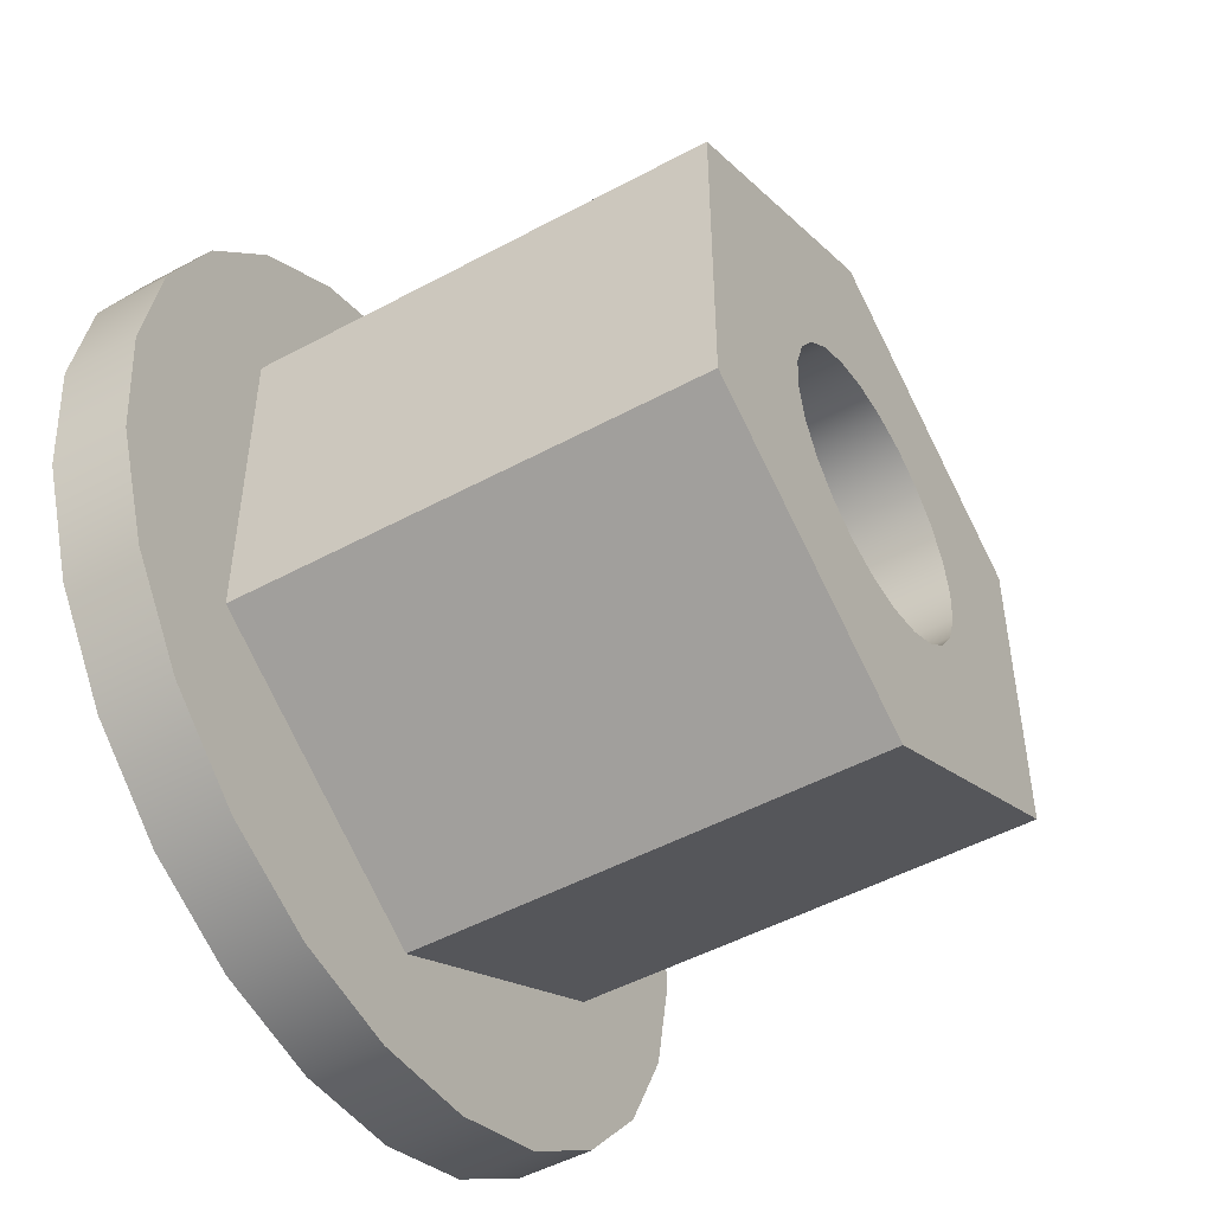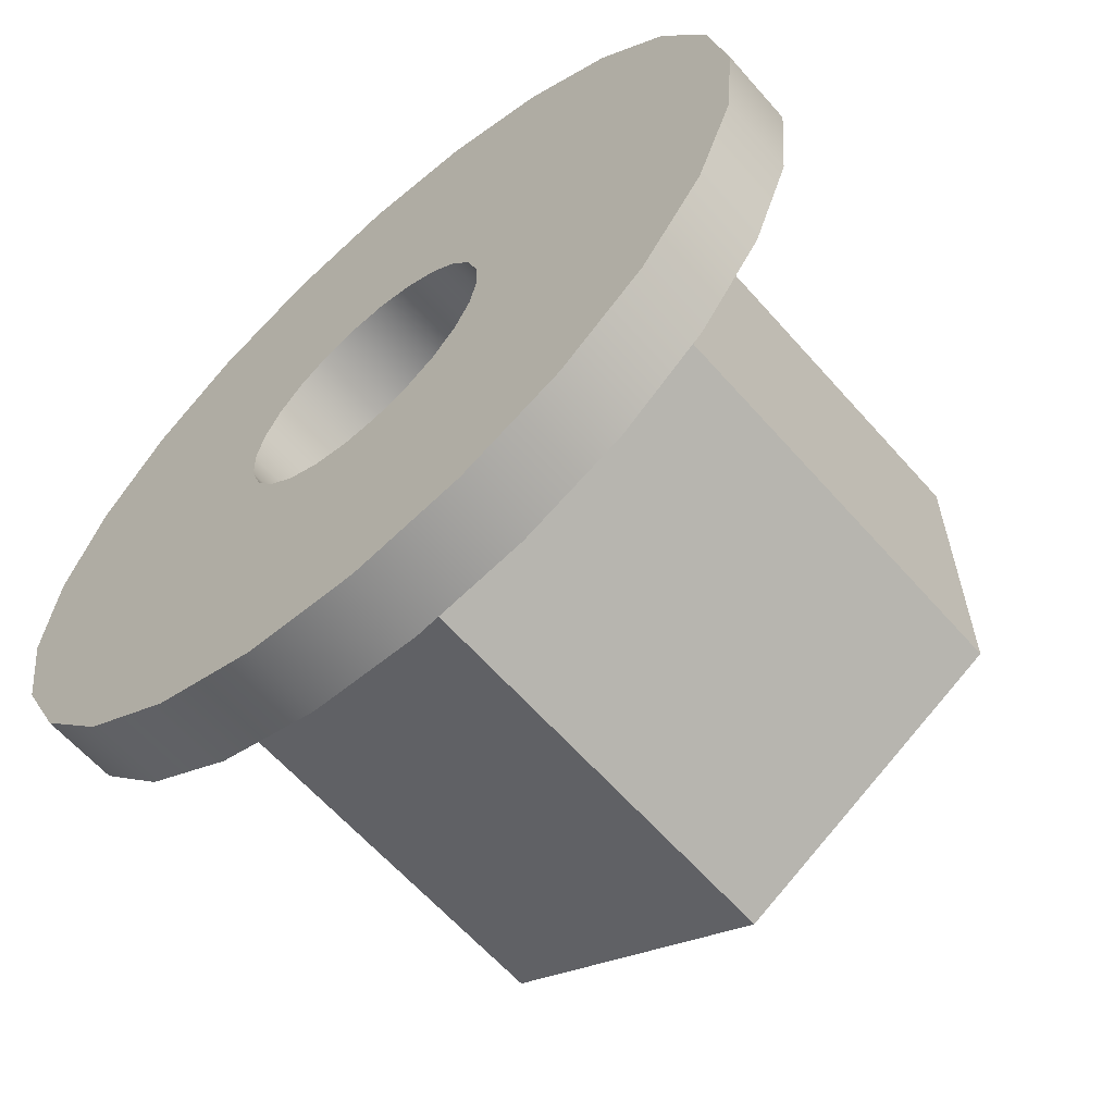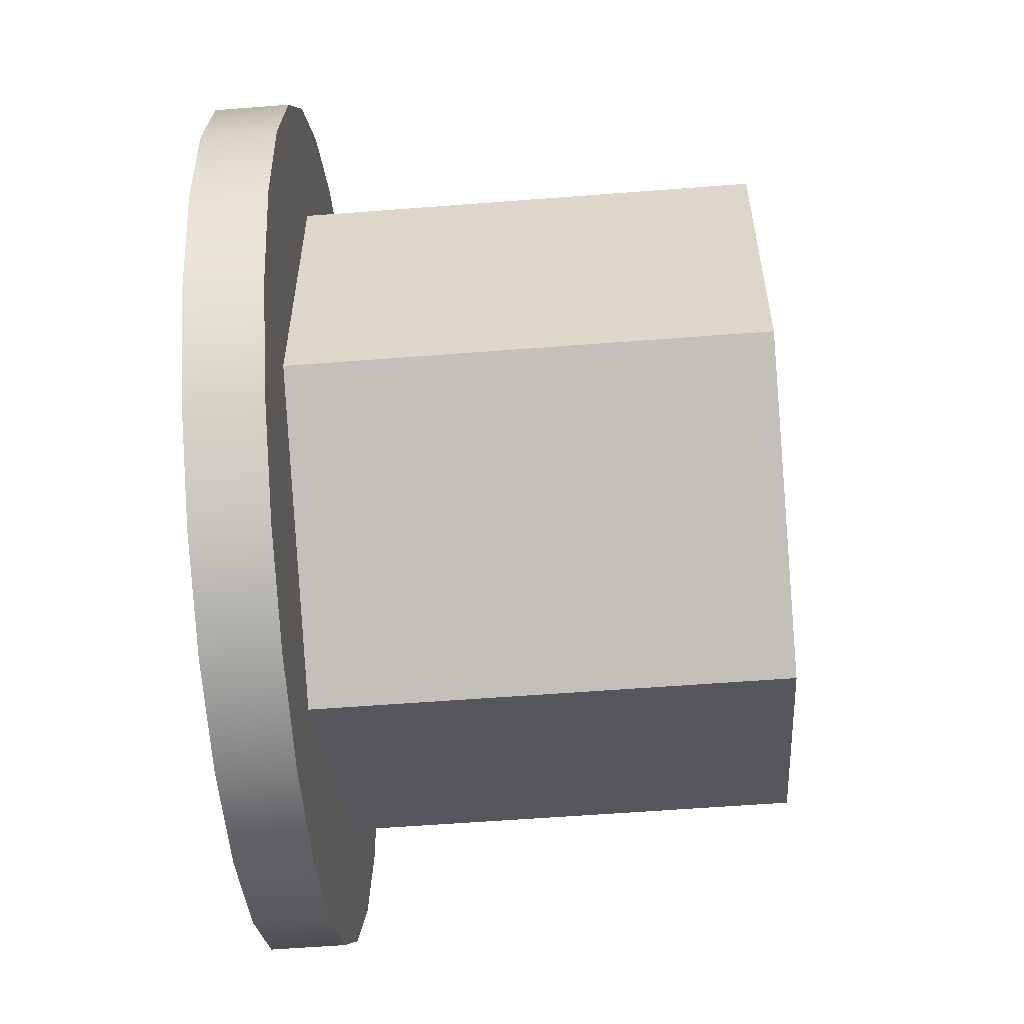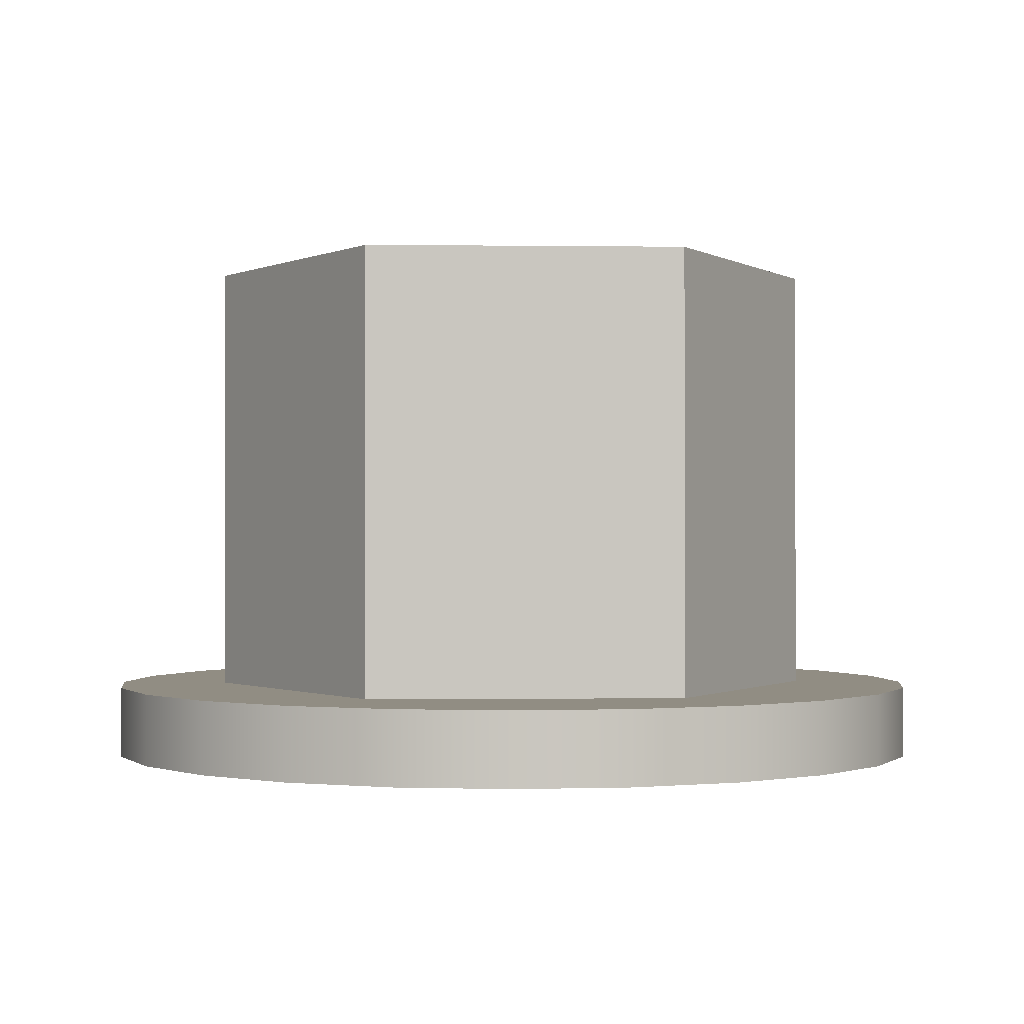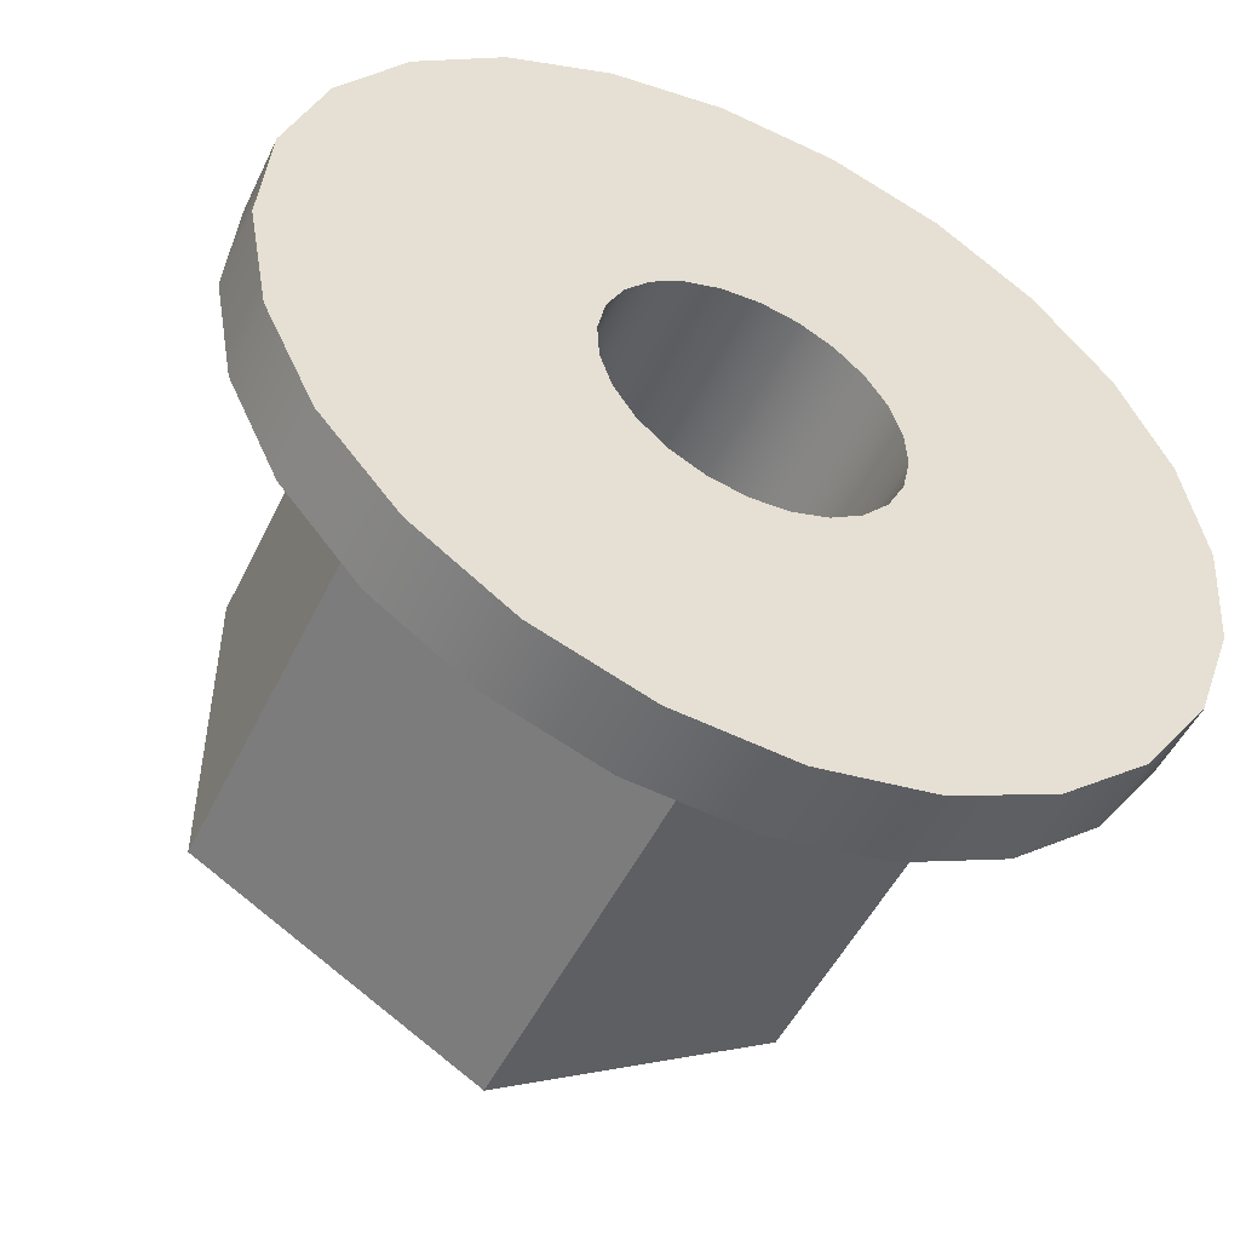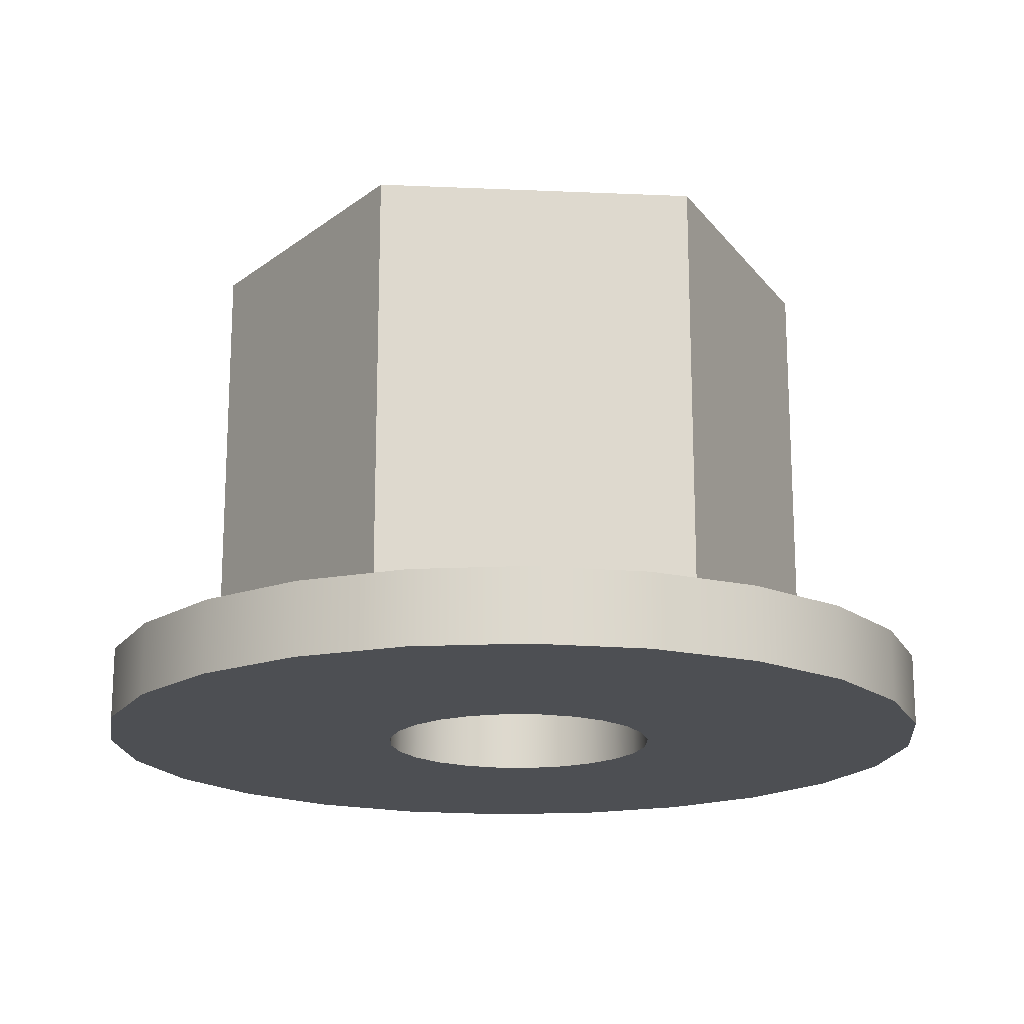
<metadata>
{"format":"obj","ext":"obj","renderer":"f3d","projection":"perspective","resolution":1024,"background":"white","views":[{"elev":-49.4,"azim":120.9,"up":"+Z"},{"elev":-62.4,"azim":41.3,"up":"+Z"},{"elev":-57.7,"azim":94.6,"up":"+Z"},{"elev":-0.7,"azim":-32.8,"up":"+Y"},{"elev":-50.1,"azim":-25.2,"up":"+Z"},{"elev":-17.7,"azim":145.1,"up":"+Y"}]}
</metadata>
<code>
g Mesh1 Model
v -7.348e-16 8.5 6
v -5.196 8.5 -3
v -5.196 8.5 3
f 1 2 3
v -2.558 8.5 0.7453
f 2 1 4
v -2.249 8.5 1.357
f 4 1 5
v -1.792 8.5 1.868
f 5 1 6
v -1.219 8.5 2.243
f 6 1 7
v -0.5678 8.5 2.458
f 7 1 8
v 0.1164 8.5 2.496
f 8 1 9
v 5.196 8.5 3
f 9 1 10
v -7.348e-16 0 6
v 5.196 0 3
f 11 12 10 1
v 1.728 0 7.939
f 11 13 12
v -0.3861 0 8.116
f 11 14 13
v -2.473 0 7.739
f 11 15 14
v -4.392 0 6.835
f 11 16 15
v -5.196 0 3
f 17 16 11
v -6.012 0 5.466
f 17 18 16
v -5.466 0 -6.012
f 19 18 17
v -6.835 0 -4.392
f 20 18 19
v -7.222 0 3.724
f 20 21 18
v -7.739 0 -2.473
f 22 21 20
v -7.939 0 1.728
f 22 23 21
v -8.116 0 -0.3861
f 23 22 24
v -7.739 -1.375 -2.473
v -8.116 -1.375 -0.3861
f 24 22 25 26
v -6.835 -1.375 -4.392
f 22 20 27 25
v -5.466 -1.375 -6.012
f 20 19 28 27
v -3.724 0 -7.222
v -3.724 -1.375 -7.222
f 19 29 30 28
v -5.196 0 -3
f 19 31 29
f 31 19 17
f 31 17 3 2
f 17 11 1 3
v 0 0 -6
v 0 8.5 -6
f 32 31 2 33
f 29 31 32
v -1.728 0 -7.939
f 29 32 34
v 0.3861 0 -8.116
f 34 32 35
v 5.196 0 -3
f 35 32 36
v 5.196 8.5 -3
f 36 32 33 37
v 0.4082 8.5 -2.701
f 33 38 37
v -0.276 8.5 -2.739
f 33 39 38
v -0.9468 8.5 -2.599
f 33 40 39
v -1.559 8.5 -2.291
f 33 41 40
v -2.07 8.5 -1.834
f 33 42 41
v -2.445 8.5 -1.261
f 33 43 42
f 2 43 33
v -2.659 8.5 -0.6097
f 43 2 44
v -2.697 8.5 0.07446
f 44 2 45
f 2 4 45
v -2.558 -1.375 0.7453
v -2.697 -1.375 0.07446
f 45 4 46 47
v -2.249 -1.375 1.357
f 4 5 48 46
v -1.792 -1.375 1.868
f 5 6 49 48
v -1.219 -1.375 2.243
f 6 7 50 49
v -0.5678 -1.375 2.458
f 7 8 51 50
v 0.1164 -1.375 2.496
f 8 9 52 51
v 0.7872 8.5 2.356
v 0.7872 -1.375 2.356
f 9 53 54 52
f 9 10 53
v 1.399 8.5 2.047
f 53 10 55
v 1.91 8.5 1.591
f 55 10 56
v 2.285 8.5 1.017
f 56 10 57
v 2.499 8.5 0.3663
f 57 10 58
v 2.538 8.5 -0.3179
f 58 10 59
f 37 59 10
v 2.398 8.5 -0.9887
f 37 60 59
v 2.089 8.5 -1.6
f 37 61 60
v 1.632 8.5 -2.111
f 37 62 61
v 1.059 8.5 -2.487
f 37 63 62
f 37 38 63
v 0.4082 -1.375 -2.701
v 1.059 -1.375 -2.487
f 63 38 64 65
v -0.276 -1.375 -2.739
f 38 39 66 64
v -0.9468 -1.375 -2.599
f 39 40 67 66
v -1.559 -1.375 -2.291
f 40 41 68 67
v -2.07 -1.375 -1.834
f 41 42 69 68
v -2.445 -1.375 -1.261
f 42 43 70 69
v -2.659 -1.375 -0.6097
f 43 44 71 70
f 44 45 47 71
f 30 71 47
v -1.728 -1.375 -7.939
f 71 30 72
f 29 34 72 30
v 0.3861 -1.375 -8.116
f 34 35 73 72
v 2.473 0 -7.739
v 2.473 -1.375 -7.739
f 35 74 75 73
f 35 36 74
v 4.392 0 -6.835
f 74 36 76
v 6.012 0 -5.466
f 76 36 77
v 5.466 0 6.012
f 77 36 78
f 12 78 36
v 3.724 0 7.222
f 12 79 78
f 12 13 79
v 1.728 -1.375 7.939
v 3.724 -1.375 7.222
f 79 13 80 81
v -0.3861 -1.375 8.116
f 13 14 82 80
v -2.473 -1.375 7.739
f 14 15 83 82
v -4.392 -1.375 6.835
f 15 16 84 83
v -6.012 -1.375 5.466
f 16 18 85 84
v -7.222 -1.375 3.724
f 18 21 86 85
v -7.939 -1.375 1.728
f 21 23 87 86
f 23 24 26 87
f 25 87 26
f 87 25 86
f 86 25 27
f 86 27 85
f 85 27 28
f 85 28 84
f 84 28 30
f 84 30 83
f 83 30 47
f 83 47 46
f 83 46 48
f 83 48 82
f 82 48 49
f 82 49 50
f 82 50 51
f 82 51 52
f 82 52 80
f 80 52 54
v 1.399 -1.375 2.047
f 80 54 88
f 53 55 88 54
v 1.91 -1.375 1.591
f 55 56 89 88
v 2.285 -1.375 1.017
f 56 57 90 89
v 2.499 -1.375 0.3663
f 57 58 91 90
v 2.538 -1.375 -0.3179
f 58 59 92 91
v 2.398 -1.375 -0.9887
f 59 60 93 92
v 2.089 -1.375 -1.6
f 60 61 94 93
v 1.632 -1.375 -2.111
f 61 62 95 94
f 62 63 65 95
f 65 75 95
f 64 75 65
f 64 73 75
f 66 73 64
f 67 73 66
f 68 73 67
f 68 72 73
f 69 72 68
f 70 72 69
f 71 72 70
f 95 75 94
f 94 75 93
f 93 75 92
v 4.392 -1.375 -6.835
f 92 75 96
f 74 76 96 75
v 6.012 -1.375 -5.466
f 76 77 97 96
v 7.222 0 -3.724
v 7.222 -1.375 -3.724
f 77 98 99 97
v 6.835 0 4.392
f 77 100 98
f 77 78 100
v 5.466 -1.375 6.012
v 6.835 -1.375 4.392
f 100 78 101 102
f 78 79 81 101
f 81 96 101
f 92 96 81
f 81 91 92
f 81 90 91
f 81 89 90
f 80 89 81
f 80 88 89
f 101 96 97
f 101 97 102
f 102 97 99
v 7.739 -1.375 2.473
f 102 99 103
v 7.939 -1.375 -1.728
f 103 99 104
v 7.939 0 -1.728
f 98 105 104 99
v 7.739 0 2.473
f 98 106 105
f 98 100 106
f 106 100 102 103
v 8.116 0 0.3861
v 8.116 -1.375 0.3861
f 107 106 103 108
f 105 106 107
f 105 107 108 104
f 103 104 108
f 12 36 37 10

</code>
